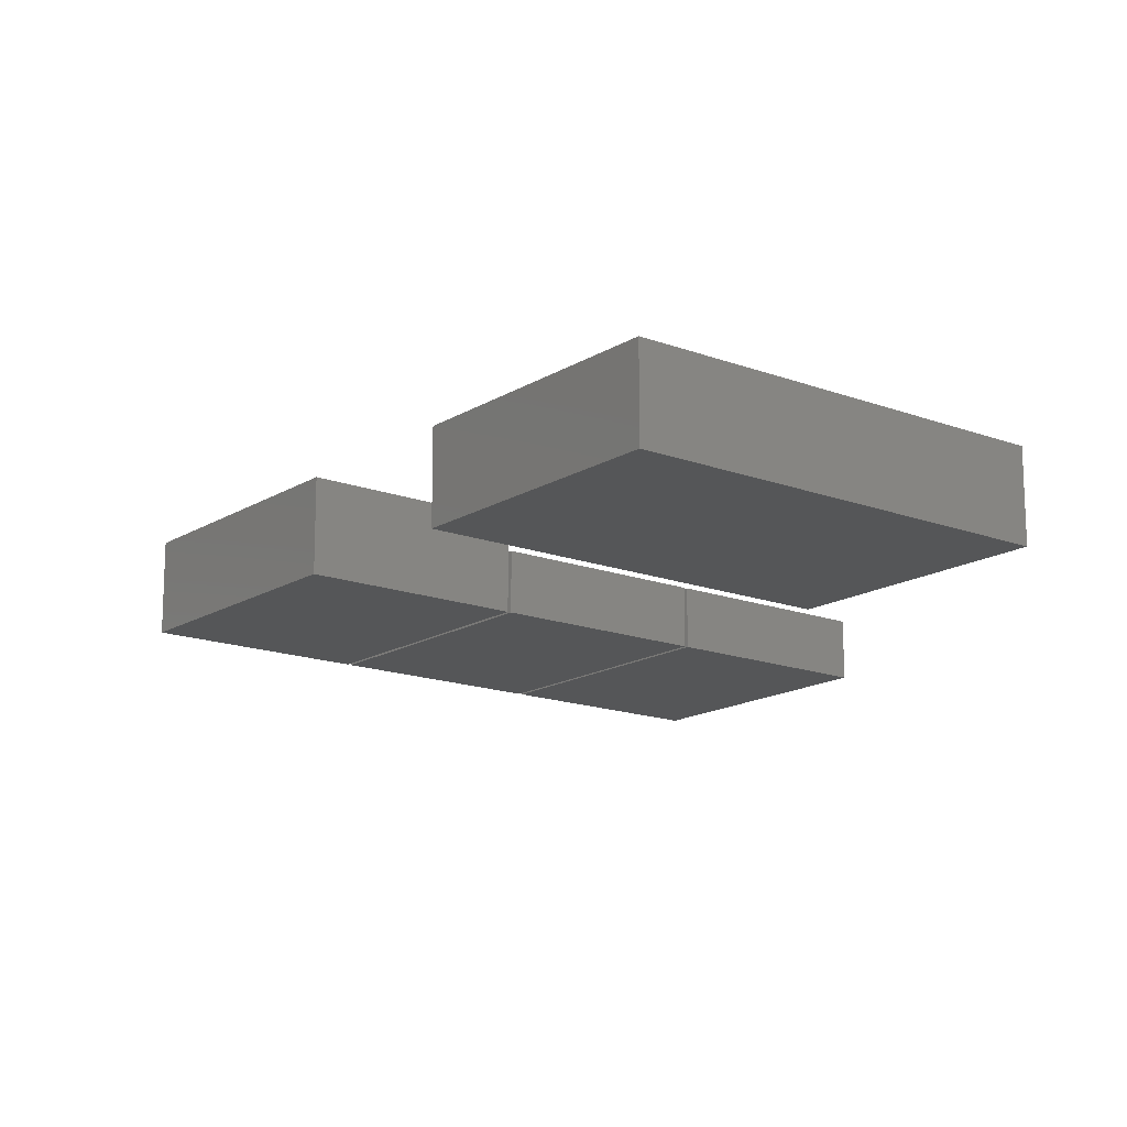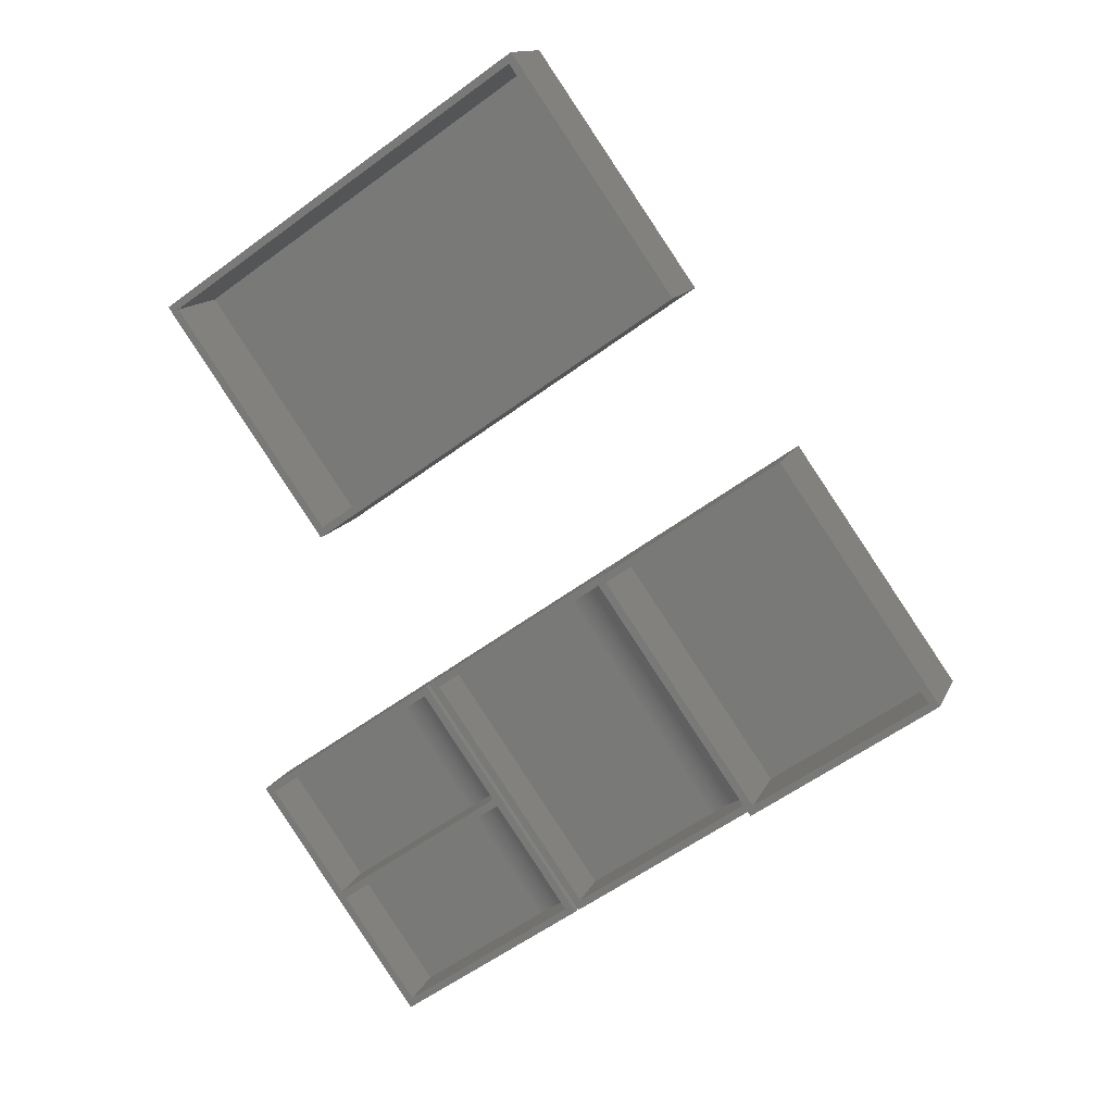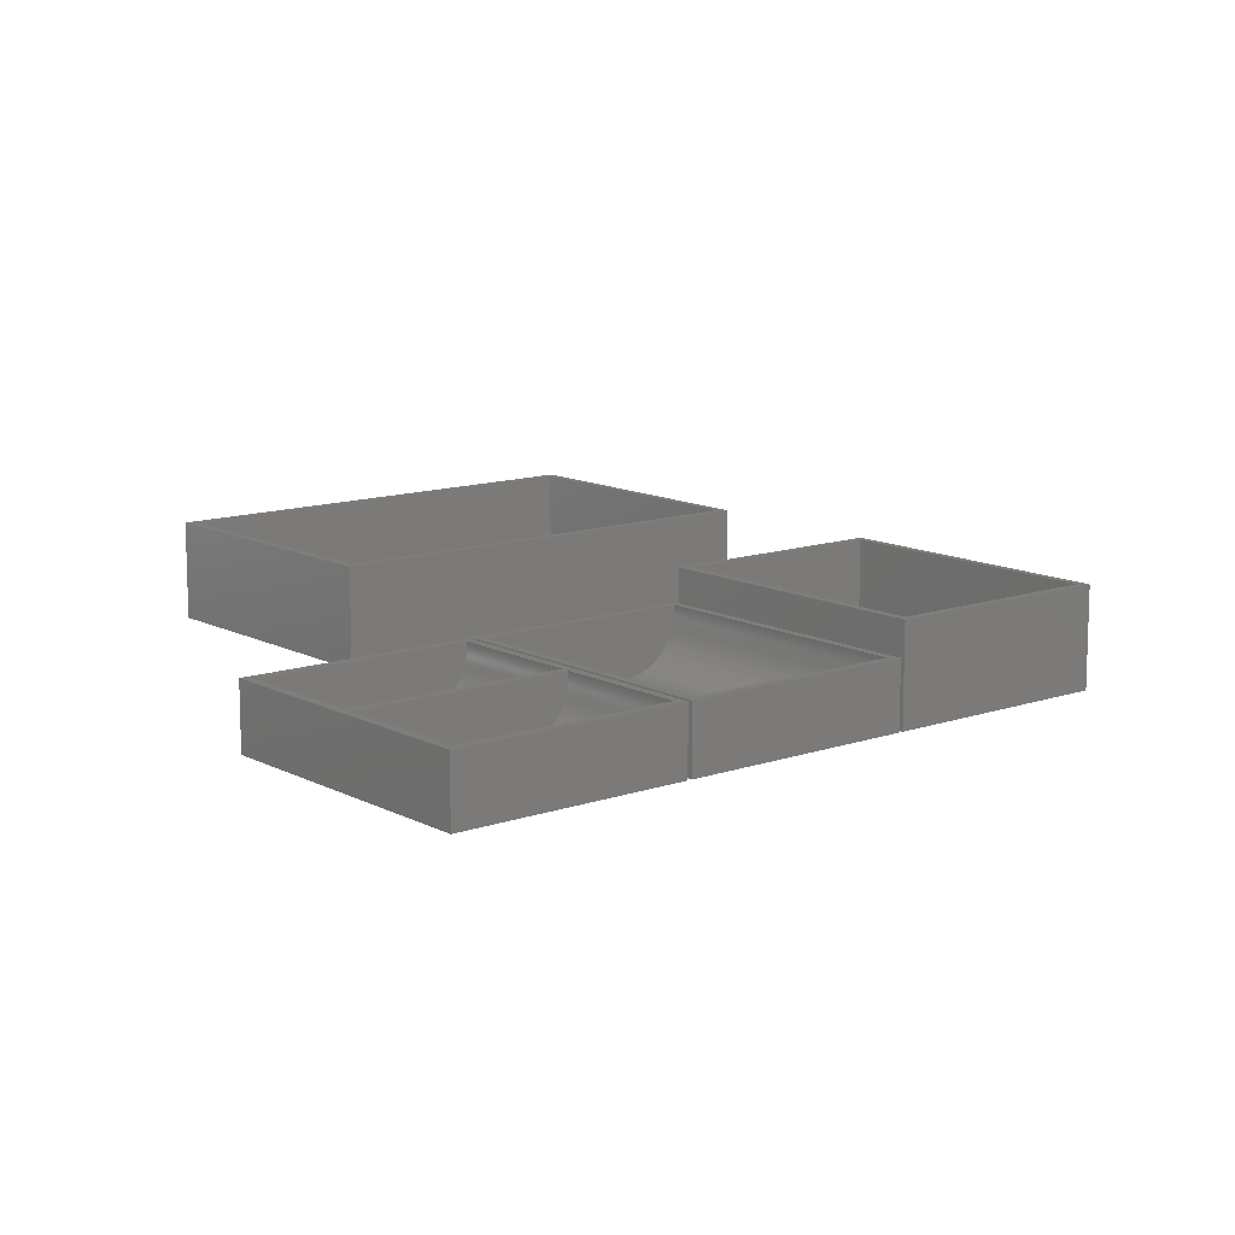
<metadata>
{"format":"stl","ext":"stl","renderer":"f3d","projection":"perspective","resolution":1024,"background":"white","views":[{"elev":-15.7,"azim":176.8,"up":"+Z"},{"elev":12.8,"azim":16.4,"up":"+Y"},{"elev":12.3,"azim":-4.4,"up":"+Z"}]}
</metadata>
<code>
# stl→obj: 330 verts, 644 faces
v -42.68 1.243 0.75
v -52.65 -35.95 0.75
v -28.49 -19.03 0.75
v -66.85 -15.68 0.75
v -52.65 -35.95 12
v -66.85 -15.68 12
v -34.1 7.25 12
v -34.08 7.263 11.55
v -34.1 7.253 11.95
v -34.08 7.266 11.15
v -34.09 7.259 10.75
v -34.11 7.244 10.35
v -34.15 7.22 9.954
v -34.19 7.187 9.558
v -34.25 7.146 9.165
v -34.32 7.096 8.775
v -34.41 7.038 8.388
v -34.5 6.971 8.005
v -34.61 6.896 7.628
v -34.73 6.813 7.255
v -34.86 6.722 6.888
v -35 6.622 6.528
v -35.15 6.515 6.174
v -35.32 6.401 5.828
v -35.49 6.279 5.489
v -35.68 6.149 5.159
v -35.87 6.013 4.838
v -36.08 5.869 4.526
v -36.29 5.719 4.224
v -36.51 5.562 3.932
v -36.75 5.399 3.651
v -36.99 5.23 3.38
v -37.24 5.056 3.122
v -37.49 4.875 2.874
v -37.76 4.69 2.639
v -38.03 4.499 2.417
v -38.31 4.304 2.207
v -38.6 4.104 2.011
v -38.89 3.901 1.827
v -39.18 3.693 1.658
v -39.49 3.482 1.502
v -39.79 3.267 1.361
v -40.1 3.05 1.233
v -40.42 2.83 1.121
v -40.73 2.607 1.023
v -41.05 2.383 0.9397
v -41.38 2.157 0.8716
v -41.7 1.93 0.8184
v -42.03 1.702 0.7804
v -42.35 1.473 0.7576
v -19.89 -13.01 11.55
v -19.91 -13.02 12
v -19.9 -13.02 11.95
v -19.89 -13.01 11.15
v -19.89 -13.01 10.75
v -19.92 -13.03 10.35
v -19.95 -13.05 9.954
v -20 -13.09 9.558
v -20.06 -13.13 9.165
v -20.13 -13.18 8.775
v -20.21 -13.24 8.388
v -20.31 -13.3 8.005
v -20.41 -13.38 7.628
v -20.53 -13.46 7.255
v -20.66 -13.55 6.888
v -20.8 -13.65 6.528
v -20.96 -13.76 6.174
v -21.12 -13.87 5.828
v -21.3 -14 5.489
v -21.48 -14.12 5.159
v -21.67 -14.26 4.838
v -21.88 -14.4 4.526
v -22.09 -14.55 4.224
v -22.32 -14.71 3.932
v -22.55 -14.87 3.651
v -22.79 -15.04 3.38
v -23.04 -15.22 3.122
v -23.3 -15.4 2.874
v -23.56 -15.58 2.639
v -23.84 -15.77 2.417
v -24.11 -15.97 2.207
v -24.4 -16.17 2.011
v -24.69 -16.37 1.827
v -24.99 -16.58 1.658
v -25.29 -16.79 1.502
v -25.6 -17.01 1.361
v -25.91 -17.22 1.233
v -26.22 -17.44 1.121
v -26.54 -17.67 1.023
v -26.86 -17.89 0.9397
v -27.18 -18.12 0.8716
v -27.51 -18.34 0.8184
v -27.83 -18.57 0.7804
v -28.16 -18.8 0.7576
v -27.63 -20.26 0.75
v -37.59 -57.45 0.75
v -13.43 -40.53 0.75
v -51.79 -37.18 0.75
v -37.59 -57.45 12
v -51.79 -37.18 12
v -19.05 -14.25 12
v -19.03 -14.24 11.55
v -19.04 -14.25 11.95
v -19.03 -14.24 11.15
v -19.03 -14.24 10.75
v -19.06 -14.26 10.35
v -19.09 -14.28 9.954
v -19.14 -14.32 9.558
v -19.2 -14.36 9.165
v -19.27 -14.41 8.775
v -19.35 -14.46 8.388
v -19.45 -14.53 8.005
v -19.55 -14.61 7.628
v -19.67 -14.69 7.255
v -19.8 -14.78 6.888
v -19.94 -14.88 6.528
v -20.1 -14.99 6.174
v -20.26 -15.1 5.828
v -20.43 -15.22 5.489
v -20.62 -15.35 5.159
v -20.81 -15.49 4.838
v -21.02 -15.63 4.526
v -21.23 -15.78 4.224
v -21.46 -15.94 3.932
v -21.69 -16.1 3.651
v -21.93 -16.27 3.38
v -22.18 -16.45 3.122
v -22.44 -16.63 2.874
v -22.7 -16.81 2.639
v -22.98 -17 2.417
v -23.25 -17.2 2.207
v -23.54 -17.4 2.011
v -23.83 -17.6 1.827
v -24.13 -17.81 1.658
v -24.43 -18.02 1.502
v -24.74 -18.24 1.361
v -25.05 -18.45 1.233
v -25.36 -18.67 1.121
v -25.68 -18.9 1.023
v -26 -19.12 0.9397
v -26.32 -19.35 0.8716
v -26.65 -19.57 0.8184
v -26.97 -19.8 0.7804
v -27.3 -20.03 0.7576
v -4.832 -34.51 11.55
v -4.851 -34.53 12
v -4.848 -34.52 11.95
v -4.829 -34.51 11.15
v -4.838 -34.52 10.75
v -4.86 -34.53 10.35
v -4.894 -34.56 9.954
v -4.941 -34.59 9.558
v -5 -34.63 9.165
v -5.071 -34.68 8.775
v -5.154 -34.74 8.388
v -5.25 -34.81 8.005
v -5.357 -34.88 7.628
v -5.476 -34.96 7.255
v -5.606 -35.06 6.888
v -5.748 -35.15 6.528
v -5.9 -35.26 6.174
v -6.064 -35.38 5.828
v -6.239 -35.5 5.489
v -6.424 -35.63 5.159
v -6.619 -35.76 4.838
v -6.823 -35.91 4.526
v -7.038 -36.06 4.224
v -7.262 -36.21 3.932
v -7.494 -36.38 3.651
v -7.736 -36.55 3.38
v -7.985 -36.72 3.122
v -8.243 -36.9 2.874
v -8.508 -37.09 2.639
v -8.78 -37.28 2.417
v -9.058 -37.47 2.207
v -9.344 -37.67 2.011
v -9.635 -37.88 1.827
v -9.931 -38.08 1.658
v -10.23 -38.3 1.502
v -10.54 -38.51 1.361
v -10.85 -38.73 1.233
v -11.16 -38.95 1.121
v -11.48 -39.17 1.023
v -11.8 -39.39 0.9397
v -12.12 -39.62 0.8716
v -12.45 -39.85 0.8184
v -12.78 -40.08 0.7804
v -13.1 -40.3 0.7576
v -2.74 -34.88 12
v -33.71 9.355 0
v -33.71 9.355 12
v -2.74 -34.88 0
v -68.94 -15.31 12
v -37.96 -59.54 12
v -37.96 -59.54 0
v -68.94 -15.31 0
v 2.125 34.45 12
v 30.99 -9.433 12
v 33.1 -9.785 12
v 1.734 32.34 12
v -31.01 9.417 12
v -33.1 9.785 12
v -1.757 -32.36 12
v -2.125 -34.45 12
v -2.125 -34.45 0
v 2.125 34.45 0
v 33.1 -9.785 0
v -33.1 9.785 0
v -6.844 26.34 0.75
v 1.753 32.36 11.55
v 1.738 32.35 11.95
v 1.756 32.36 11.15
v 1.747 32.35 10.75
v 1.725 32.34 10.35
v 1.691 32.31 9.954
v 1.644 32.28 9.558
v 1.586 32.24 9.165
v 1.514 32.19 8.775
v 1.431 32.13 8.388
v 1.336 32.07 8.005
v 1.229 31.99 7.628
v 1.11 31.91 7.255
v 0.9796 31.82 6.888
v 0.8379 31.72 6.528
v 0.685 31.61 6.174
v 0.5213 31.49 5.828
v 0.3469 31.37 5.489
v 0.162 31.24 5.159
v -0.03303 31.11 4.838
v -0.2379 30.96 4.526
v -0.4524 30.81 4.224
v -0.6761 30.66 3.932
v -0.9088 30.49 3.651
v -1.15 30.32 3.38
v -1.4 30.15 3.122
v -1.657 29.97 2.874
v -1.922 29.78 2.639
v -2.194 29.59 2.417
v -2.473 29.4 2.207
v -2.758 29.2 2.011
v -3.049 28.99 1.827
v -3.346 28.79 1.658
v -3.648 28.58 1.502
v -3.954 28.36 1.361
v -4.264 28.14 1.233
v -4.579 27.92 1.121
v -4.896 27.7 1.023
v -5.216 27.48 0.9397
v -5.539 27.25 0.8716
v -5.864 27.02 0.8184
v -6.19 26.8 0.7804
v -31.01 9.417 0.75
v -6.517 26.57 0.7576
v 31.01 -9.419 11.55
v 30.99 -9.43 11.95
v 22.41 -15.44 0.75
v 31.01 -9.417 11.15
v 31 -9.424 10.75
v 30.98 -9.439 10.35
v 30.94 -9.463 9.954
v 30.9 -9.496 9.558
v 30.84 -9.537 9.165
v 30.77 -9.587 8.775
v 30.68 -9.645 8.388
v 30.59 -9.712 8.005
v 30.48 -9.787 7.628
v 30.36 -9.87 7.255
v 30.23 -9.961 6.888
v 30.09 -10.06 6.528
v 29.94 -10.17 6.174
v 29.77 -10.28 5.828
v 29.6 -10.4 5.489
v 29.41 -10.53 5.159
v 29.22 -10.67 4.838
v 29.01 -10.81 4.526
v 28.8 -10.96 4.224
v 28.58 -11.12 3.932
v 28.34 -11.28 3.651
v 28.1 -11.45 3.38
v 27.85 -11.63 3.122
v 27.6 -11.81 2.874
v 27.33 -11.99 2.639
v 27.06 -12.18 2.417
v 26.78 -12.38 2.207
v 26.49 -12.58 2.011
v 26.2 -12.78 1.827
v 25.91 -12.99 1.658
v 25.6 -13.2 1.502
v 25.3 -13.42 1.361
v 24.99 -13.63 1.233
v 24.67 -13.85 1.121
v 24.36 -14.08 1.023
v 24.04 -14.3 0.9397
v 23.71 -14.53 0.8716
v 23.39 -14.75 0.8184
v 23.06 -14.98 0.7804
v 22.74 -15.21 0.7576
v -1.757 -32.36 0.75
v 68.94 15.31 18
v 37.96 59.54 0
v 37.96 59.54 18
v 68.94 15.31 0
v 66.85 15.68 18
v 37.59 57.45 18
v 4.829 34.51 18
v 2.74 34.88 18
v 34.08 -7.266 18
v 33.71 -9.355 18
v 33.71 -9.355 0
v 2.74 34.88 0
v 66.85 15.68 0.75
v 37.59 57.45 0.75
v 34.08 -7.266 0.75
v 4.829 34.51 0.75
v 17.31 89.03 18
v -13.66 133.3 0
v -13.66 133.3 18
v 17.31 89.03 0
v 15.23 89.4 18
v -14.03 131.2 18
v -82.02 83.57 18
v -84.11 83.94 18
v -52.76 41.79 18
v -53.13 39.7 18
v -53.13 39.7 0
v -84.11 83.94 0
v 15.23 89.4 0.75
v -14.03 131.2 0.75
v -52.76 41.79 0.75
v -82.02 83.57 0.75
f 1 2 3
f 2 1 4
f 5 4 6
f 4 5 2
f 1 7 6
f 8 7 1
f 7 8 9
f 8 1 10
f 10 1 11
f 11 1 12
f 12 1 13
f 13 1 14
f 14 1 15
f 15 1 16
f 16 1 17
f 17 1 18
f 18 1 19
f 19 1 20
f 20 1 21
f 21 1 22
f 22 1 23
f 23 1 24
f 24 1 25
f 25 1 26
f 26 1 27
f 27 1 28
f 28 1 29
f 29 1 30
f 30 1 31
f 31 1 32
f 32 1 33
f 33 1 34
f 34 1 35
f 35 1 36
f 36 1 37
f 37 1 38
f 38 1 39
f 39 1 40
f 40 1 41
f 41 1 42
f 42 1 43
f 43 1 44
f 44 1 45
f 45 1 46
f 46 1 47
f 47 1 48
f 48 1 49
f 1 6 4
f 49 1 50
f 51 52 53
f 52 51 3
f 3 51 54
f 3 54 55
f 3 55 56
f 3 56 57
f 3 57 58
f 3 58 59
f 3 59 60
f 3 60 61
f 3 61 62
f 3 62 63
f 3 63 64
f 3 64 65
f 3 65 66
f 3 66 67
f 3 67 68
f 3 68 69
f 3 69 70
f 3 70 71
f 3 71 72
f 3 72 73
f 3 73 74
f 3 74 75
f 3 75 76
f 3 76 77
f 3 77 78
f 3 78 79
f 3 79 80
f 3 80 81
f 3 81 82
f 3 82 83
f 3 83 84
f 3 84 85
f 3 85 86
f 3 86 87
f 3 87 88
f 3 88 89
f 3 89 90
f 3 90 91
f 3 91 92
f 3 92 93
f 3 93 94
f 52 3 5
f 5 3 2
f 95 96 97
f 96 95 98
f 99 98 100
f 98 99 96
f 95 101 100
f 102 101 95
f 101 102 103
f 102 95 104
f 104 95 105
f 105 95 106
f 106 95 107
f 107 95 108
f 108 95 109
f 109 95 110
f 110 95 111
f 111 95 112
f 112 95 113
f 113 95 114
f 114 95 115
f 115 95 116
f 116 95 117
f 117 95 118
f 118 95 119
f 119 95 120
f 120 95 121
f 121 95 122
f 122 95 123
f 123 95 124
f 124 95 125
f 125 95 126
f 126 95 127
f 127 95 128
f 128 95 129
f 129 95 130
f 130 95 131
f 131 95 132
f 132 95 133
f 133 95 134
f 134 95 135
f 135 95 136
f 136 95 137
f 137 95 138
f 138 95 139
f 139 95 140
f 140 95 141
f 141 95 142
f 142 95 143
f 95 100 98
f 143 95 144
f 145 146 147
f 146 145 97
f 97 145 148
f 97 148 149
f 97 149 150
f 97 150 151
f 97 151 152
f 97 152 153
f 97 153 154
f 97 154 155
f 97 155 156
f 97 156 157
f 97 157 158
f 97 158 159
f 97 159 160
f 97 160 161
f 97 161 162
f 97 162 163
f 97 163 164
f 97 164 165
f 97 165 166
f 97 166 167
f 97 167 168
f 97 168 169
f 97 169 170
f 97 170 171
f 97 171 172
f 97 172 173
f 97 173 174
f 97 174 175
f 97 175 176
f 97 176 177
f 97 177 178
f 97 178 179
f 97 179 180
f 97 180 181
f 97 181 182
f 97 182 183
f 97 183 184
f 97 184 185
f 97 185 186
f 97 186 187
f 97 187 188
f 146 97 99
f 99 97 96
f 189 190 191
f 190 189 192
f 189 101 146
f 189 52 101
f 191 52 189
f 191 7 52
f 191 6 7
f 6 191 193
f 99 189 146
f 99 194 189
f 100 194 99
f 5 194 100
f 193 5 6
f 5 193 194
f 52 100 101
f 100 52 5
f 195 190 192
f 190 195 196
f 195 193 196
f 193 195 194
f 190 193 191
f 193 190 196
f 195 189 194
f 189 195 192
f 122 165 121
f 165 122 166
f 28 71 27
f 71 28 72
f 132 177 176
f 177 132 133
f 38 83 82
f 83 38 39
f 107 150 106
f 150 107 151
f 13 56 12
f 56 13 57
f 136 181 180
f 181 136 137
f 42 87 86
f 87 42 43
f 50 3 94
f 3 50 1
f 144 97 188
f 97 144 95
f 137 182 181
f 182 137 138
f 43 88 87
f 88 43 44
f 120 163 119
f 163 120 164
f 26 69 25
f 69 26 70
f 128 173 172
f 173 128 129
f 34 79 78
f 79 34 35
f 119 162 118
f 162 119 163
f 25 68 24
f 68 25 69
f 45 90 89
f 90 45 46
f 139 184 183
f 184 139 140
f 105 148 104
f 148 105 149
f 11 54 10
f 54 11 55
f 19 62 18
f 62 19 63
f 113 156 112
f 156 113 157
f 117 160 116
f 160 117 161
f 23 66 22
f 66 23 67
f 147 101 103
f 101 147 146
f 53 7 9
f 7 53 52
f 141 186 185
f 186 141 142
f 47 92 91
f 92 47 48
f 40 85 84
f 85 40 41
f 134 179 178
f 179 134 135
f 15 58 14
f 58 15 59
f 109 152 108
f 152 109 153
f 133 178 177
f 178 133 134
f 39 84 83
f 84 39 40
f 106 149 105
f 149 106 150
f 12 55 11
f 55 12 56
f 49 94 93
f 94 49 50
f 143 188 187
f 188 143 144
f 36 81 80
f 81 36 37
f 130 175 174
f 175 130 131
f 129 174 173
f 174 129 130
f 35 80 79
f 80 35 36
f 44 89 88
f 89 44 45
f 138 183 182
f 183 138 139
f 21 64 20
f 64 21 65
f 115 158 114
f 158 115 159
f 22 65 21
f 65 22 66
f 116 159 115
f 159 116 160
f 140 185 184
f 185 140 141
f 46 91 90
f 91 46 47
f 111 154 110
f 154 111 155
f 17 60 16
f 60 17 61
f 142 187 186
f 187 142 143
f 48 93 92
f 93 48 49
f 121 164 120
f 164 121 165
f 27 70 26
f 70 27 71
f 131 176 175
f 176 131 132
f 37 82 81
f 82 37 38
f 122 167 166
f 167 122 123
f 28 73 72
f 73 28 29
f 31 76 75
f 76 31 32
f 125 170 169
f 170 125 126
f 51 9 8
f 9 51 53
f 145 103 102
f 103 145 147
f 126 171 170
f 171 126 127
f 32 77 76
f 77 32 33
f 30 75 74
f 75 30 31
f 124 169 168
f 169 124 125
f 108 151 107
f 151 108 152
f 14 57 13
f 57 14 58
f 114 157 113
f 157 114 158
f 20 63 19
f 63 20 64
f 24 67 23
f 67 24 68
f 118 161 117
f 161 118 162
f 54 8 10
f 8 54 51
f 148 102 104
f 102 148 145
f 29 74 73
f 74 29 30
f 123 168 167
f 168 123 124
f 110 153 109
f 153 110 154
f 16 59 15
f 59 16 60
f 41 86 85
f 86 41 42
f 135 180 179
f 180 135 136
f 18 61 17
f 61 18 62
f 112 155 111
f 155 112 156
f 33 78 77
f 78 33 34
f 127 172 171
f 172 127 128
f 197 198 199
f 197 200 198
f 197 201 200
f 201 197 202
f 203 199 198
f 203 204 199
f 201 204 203
f 204 201 202
f 205 206 207
f 206 205 208
f 209 200 201
f 210 200 209
f 200 210 211
f 210 209 212
f 212 209 213
f 213 209 214
f 214 209 215
f 215 209 216
f 216 209 217
f 217 209 218
f 218 209 219
f 219 209 220
f 220 209 221
f 221 209 222
f 222 209 223
f 223 209 224
f 224 209 225
f 225 209 226
f 226 209 227
f 227 209 228
f 228 209 229
f 229 209 230
f 230 209 231
f 231 209 232
f 232 209 233
f 233 209 234
f 234 209 235
f 235 209 236
f 236 209 237
f 237 209 238
f 238 209 239
f 239 209 240
f 240 209 241
f 241 209 242
f 242 209 243
f 243 209 244
f 244 209 245
f 245 209 246
f 246 209 247
f 247 209 248
f 248 209 249
f 249 209 250
f 250 209 251
f 209 201 252
f 251 209 253
f 254 198 255
f 198 254 256
f 256 254 257
f 256 257 258
f 256 258 259
f 256 259 260
f 256 260 261
f 256 261 262
f 256 262 263
f 256 263 264
f 256 264 265
f 256 265 266
f 256 266 267
f 256 267 268
f 256 268 269
f 256 269 270
f 256 270 271
f 256 271 272
f 256 272 273
f 256 273 274
f 256 274 275
f 256 275 276
f 256 276 277
f 256 277 278
f 256 278 279
f 256 279 280
f 256 280 281
f 256 281 282
f 256 282 283
f 256 283 284
f 256 284 285
f 256 285 286
f 256 286 287
f 256 287 288
f 256 288 289
f 256 289 290
f 256 290 291
f 256 291 292
f 256 292 293
f 256 293 294
f 256 294 295
f 256 295 296
f 256 296 297
f 198 256 203
f 203 256 298
f 230 274 229
f 274 230 275
f 240 286 285
f 286 240 241
f 215 259 214
f 259 215 260
f 244 290 289
f 290 244 245
f 253 256 297
f 256 253 209
f 245 291 290
f 291 245 246
f 228 272 227
f 272 228 273
f 236 282 281
f 282 236 237
f 227 271 226
f 271 227 272
f 247 293 292
f 293 247 248
f 213 257 212
f 257 213 258
f 221 265 220
f 265 221 266
f 225 269 224
f 269 225 270
f 255 200 211
f 200 255 198
f 249 295 294
f 295 249 250
f 242 288 287
f 288 242 243
f 217 261 216
f 261 217 262
f 241 287 286
f 287 241 242
f 214 258 213
f 258 214 259
f 251 297 296
f 297 251 253
f 238 284 283
f 284 238 239
f 237 283 282
f 283 237 238
f 246 292 291
f 292 246 247
f 223 267 222
f 267 223 268
f 224 268 223
f 268 224 269
f 248 294 293
f 294 248 249
f 219 263 218
f 263 219 264
f 250 296 295
f 296 250 251
f 229 273 228
f 273 229 274
f 239 285 284
f 285 239 240
f 230 276 275
f 276 230 231
f 233 279 278
f 279 233 234
f 254 211 210
f 211 254 255
f 234 280 279
f 280 234 235
f 232 278 277
f 278 232 233
f 216 260 215
f 260 216 261
f 222 266 221
f 266 222 267
f 226 270 225
f 270 226 271
f 257 210 212
f 210 257 254
f 231 277 276
f 277 231 232
f 218 262 217
f 262 218 263
f 243 289 288
f 289 243 244
f 220 264 219
f 264 220 265
f 235 281 280
f 281 235 236
f 199 206 197
f 206 199 207
f 205 202 208
f 202 205 204
f 206 202 197
f 202 206 208
f 205 199 204
f 199 205 207
f 209 298 256
f 298 209 252
f 203 252 201
f 252 203 298
f 299 300 301
f 300 299 302
f 301 303 299
f 301 304 303
f 301 305 304
f 305 301 306
f 307 299 303
f 307 308 299
f 305 308 307
f 308 305 306
f 309 300 302
f 300 309 310
f 309 306 310
f 306 309 308
f 300 306 301
f 306 300 310
f 309 299 308
f 299 309 302
f 311 304 312
f 304 311 303
f 312 313 311
f 313 312 314
f 307 314 305
f 314 307 313
f 314 304 305
f 304 314 312
f 311 307 303
f 307 311 313
f 315 316 317
f 316 315 318
f 317 319 315
f 317 320 319
f 317 321 320
f 321 317 322
f 323 315 319
f 323 324 315
f 321 324 323
f 324 321 322
f 325 316 318
f 316 325 326
f 325 322 326
f 322 325 324
f 316 322 317
f 322 316 326
f 325 315 324
f 315 325 318
f 327 320 328
f 320 327 319
f 328 329 327
f 329 328 330
f 323 330 321
f 330 323 329
f 330 320 321
f 320 330 328
f 327 323 319
f 323 327 329

</code>
